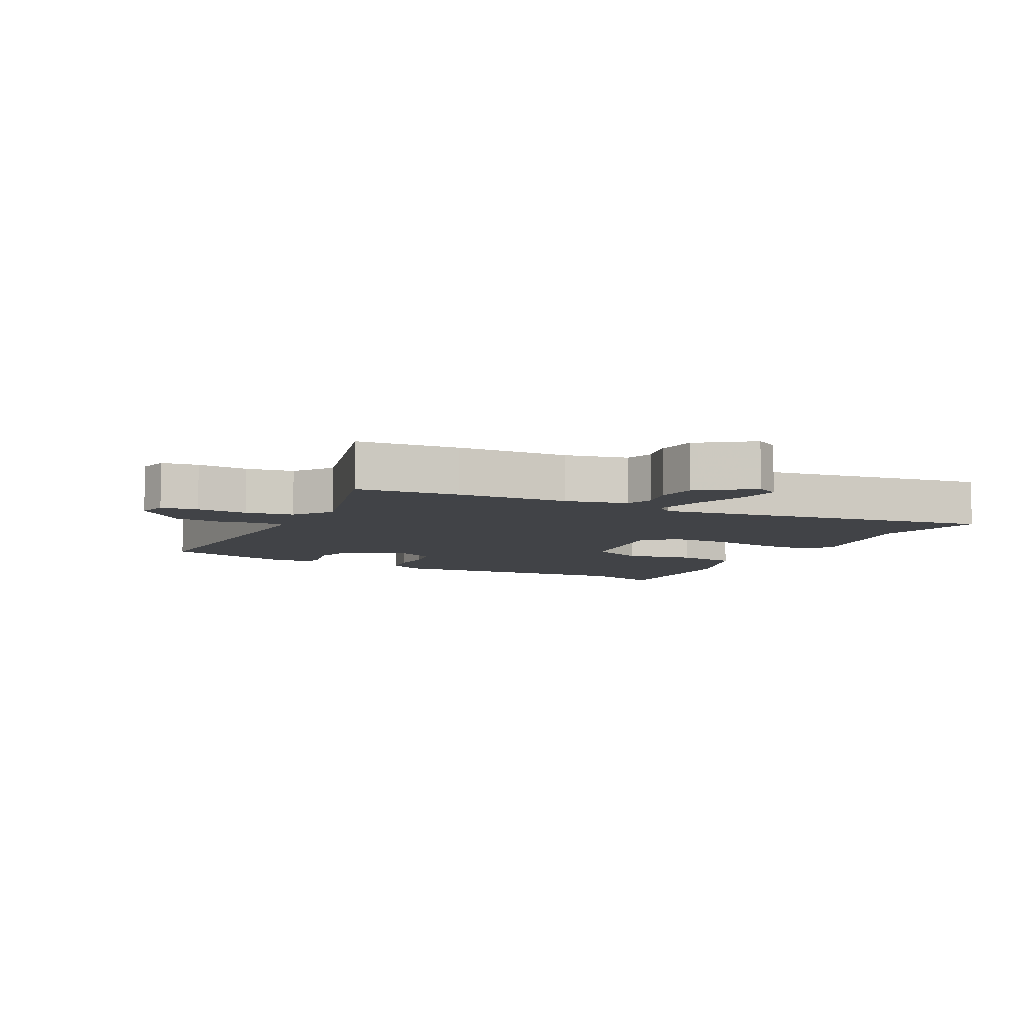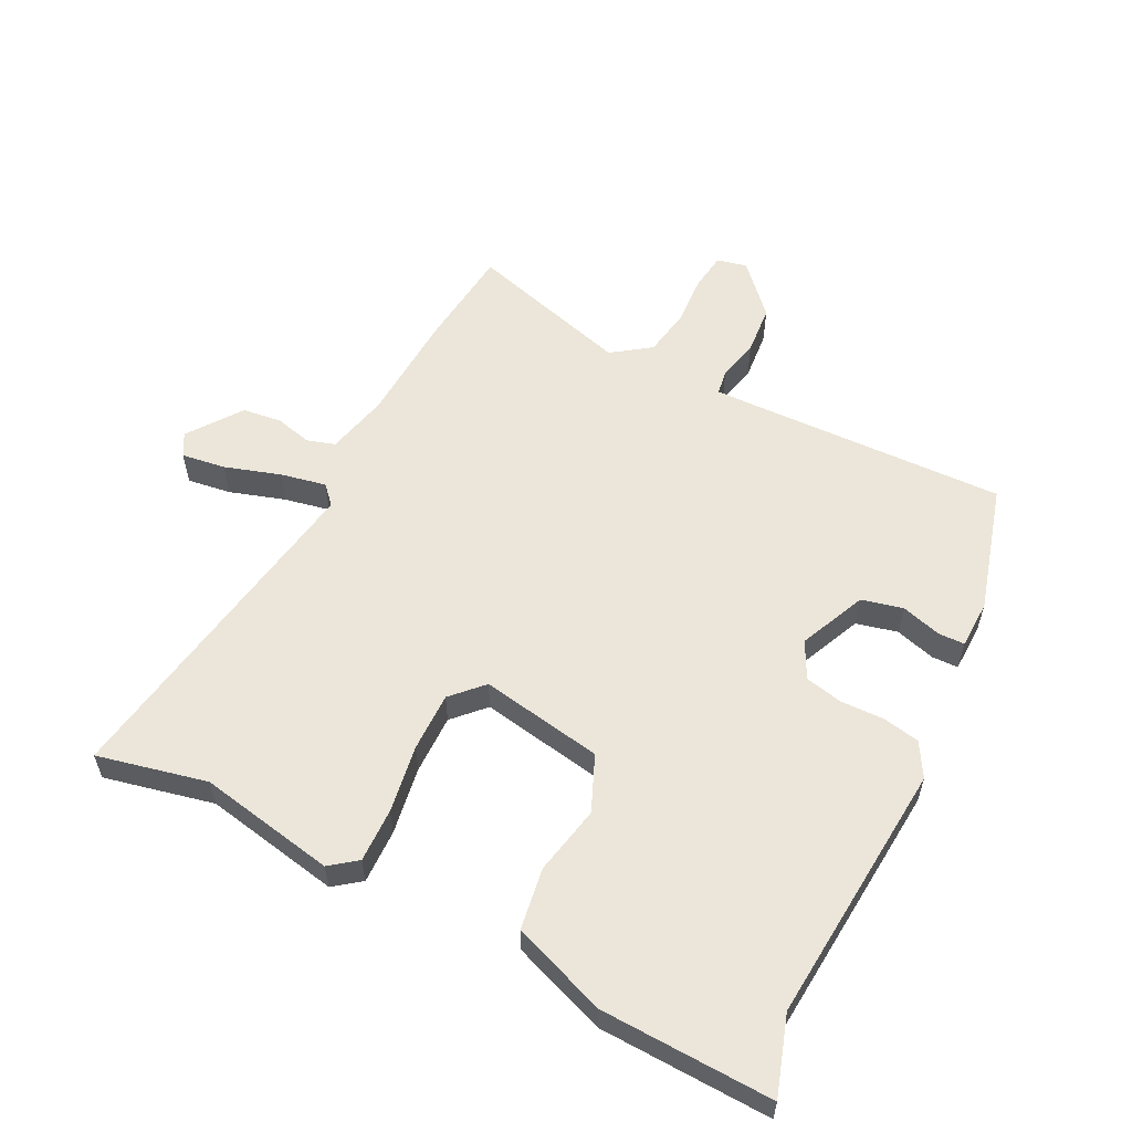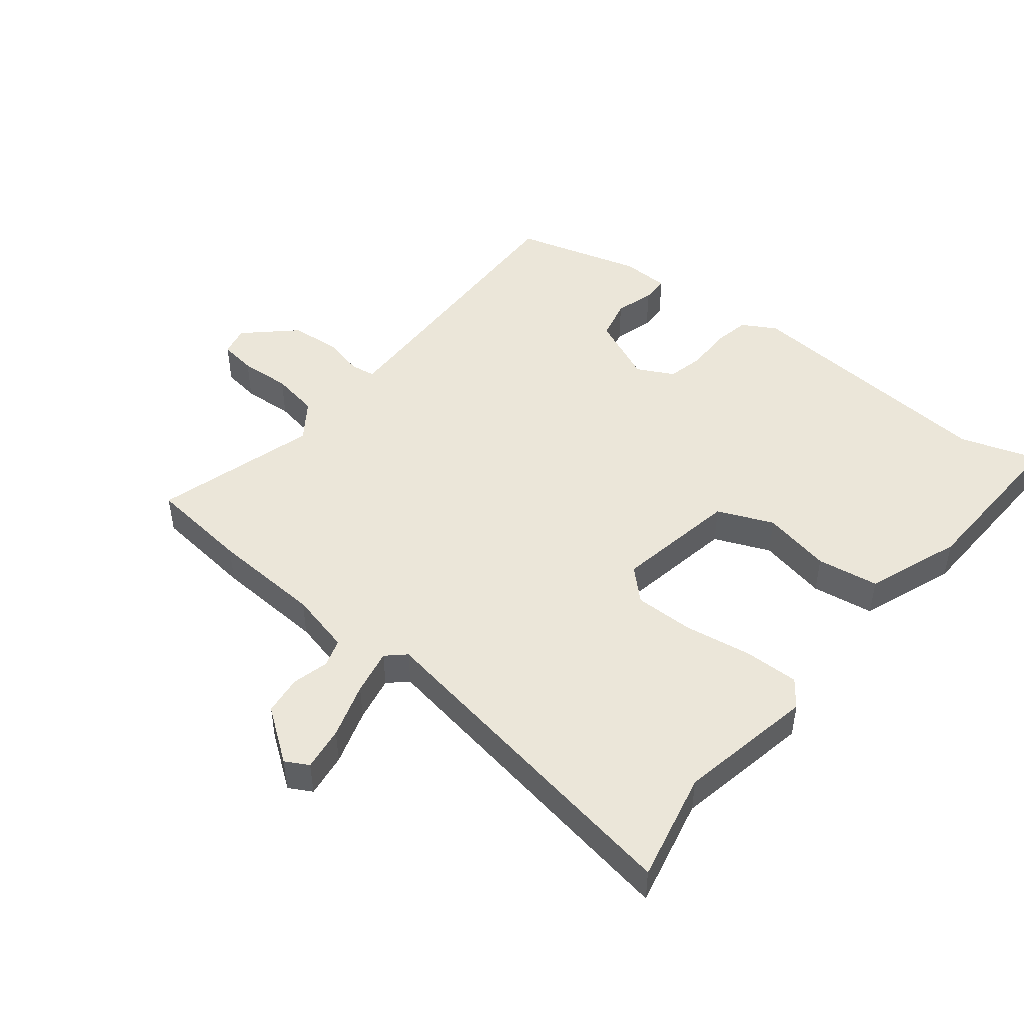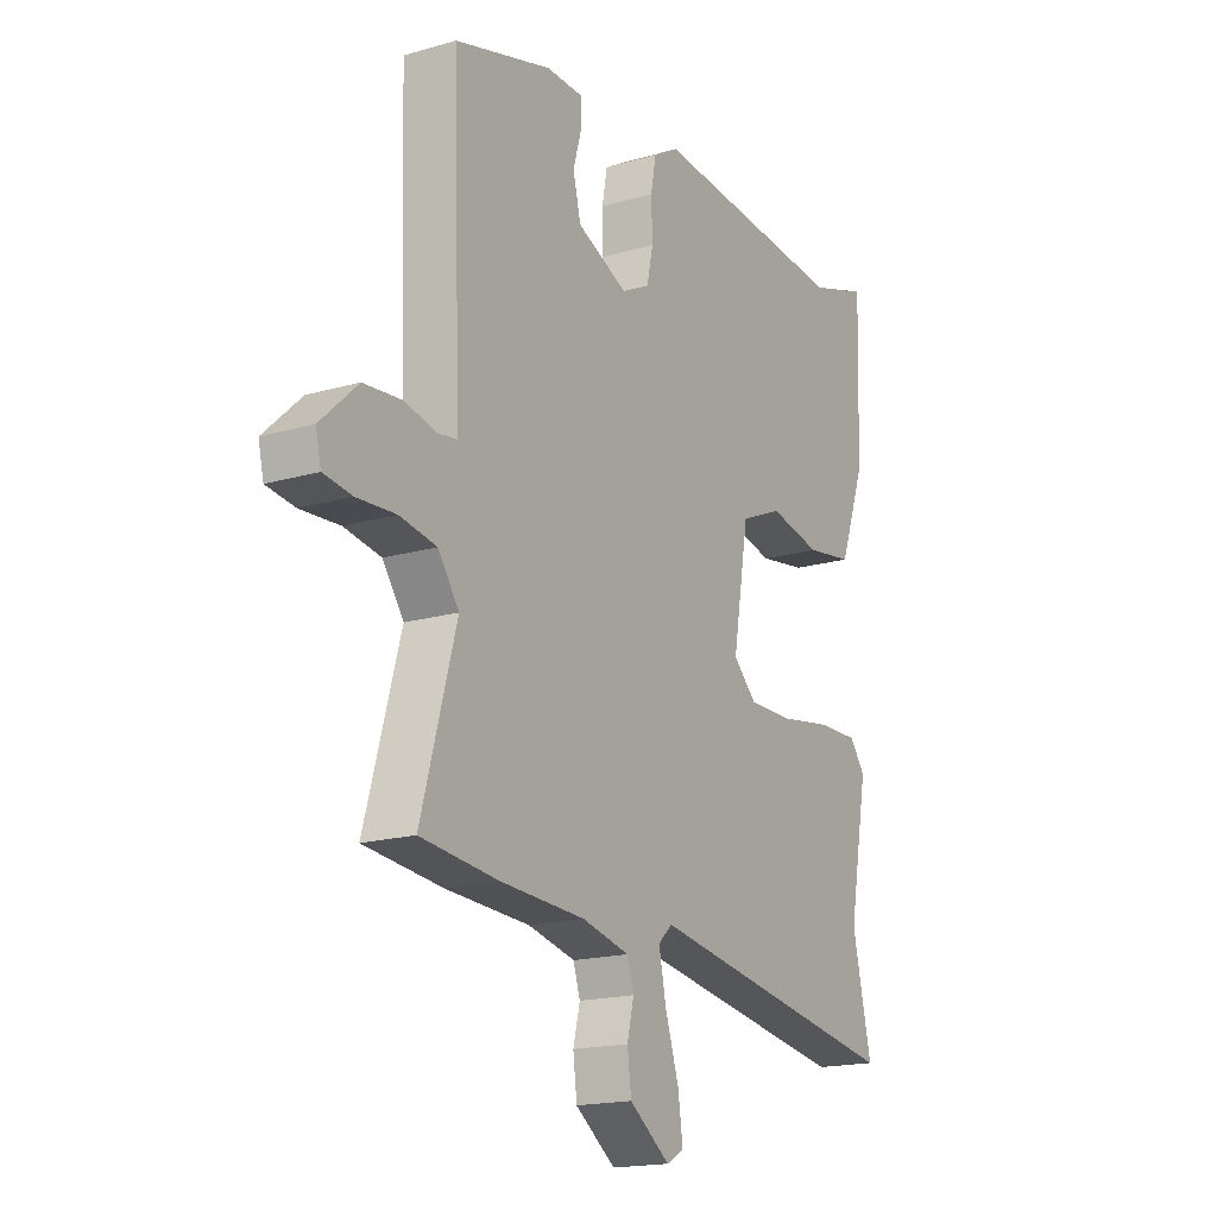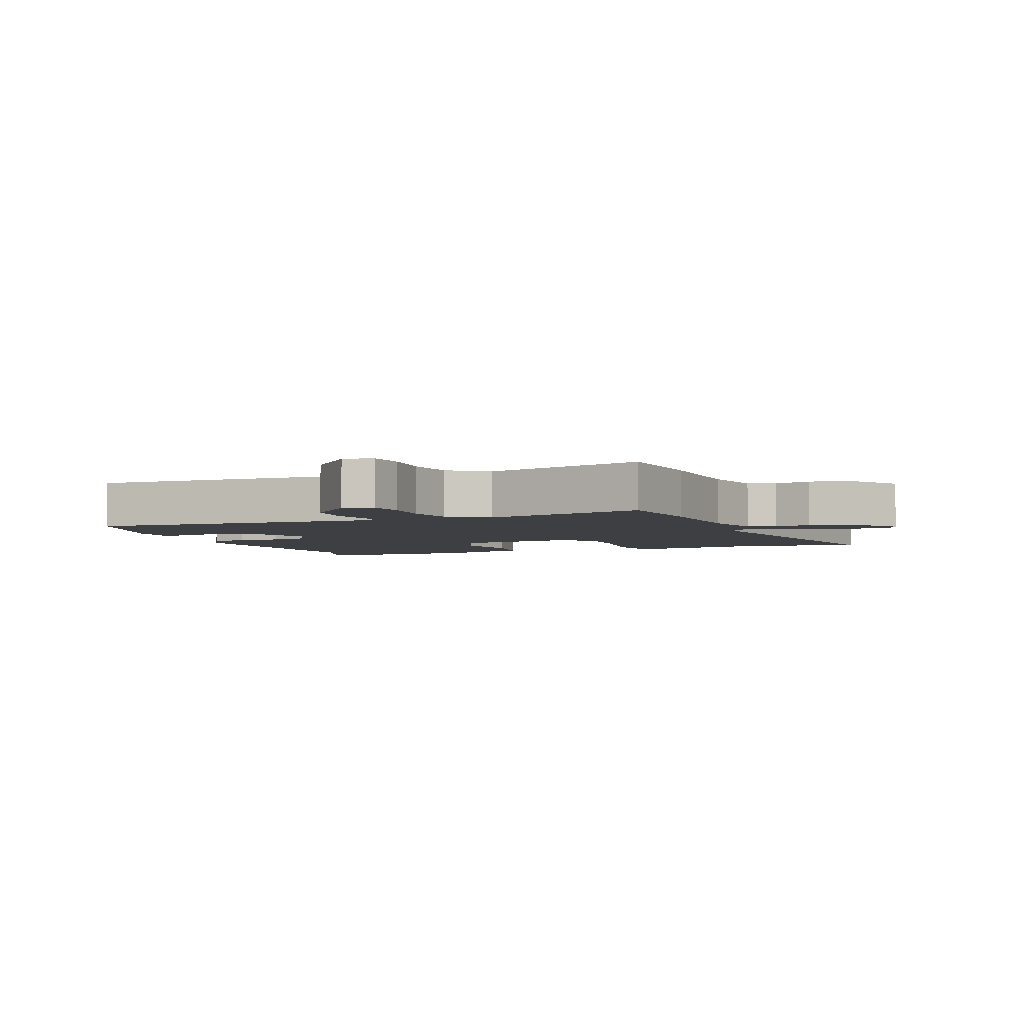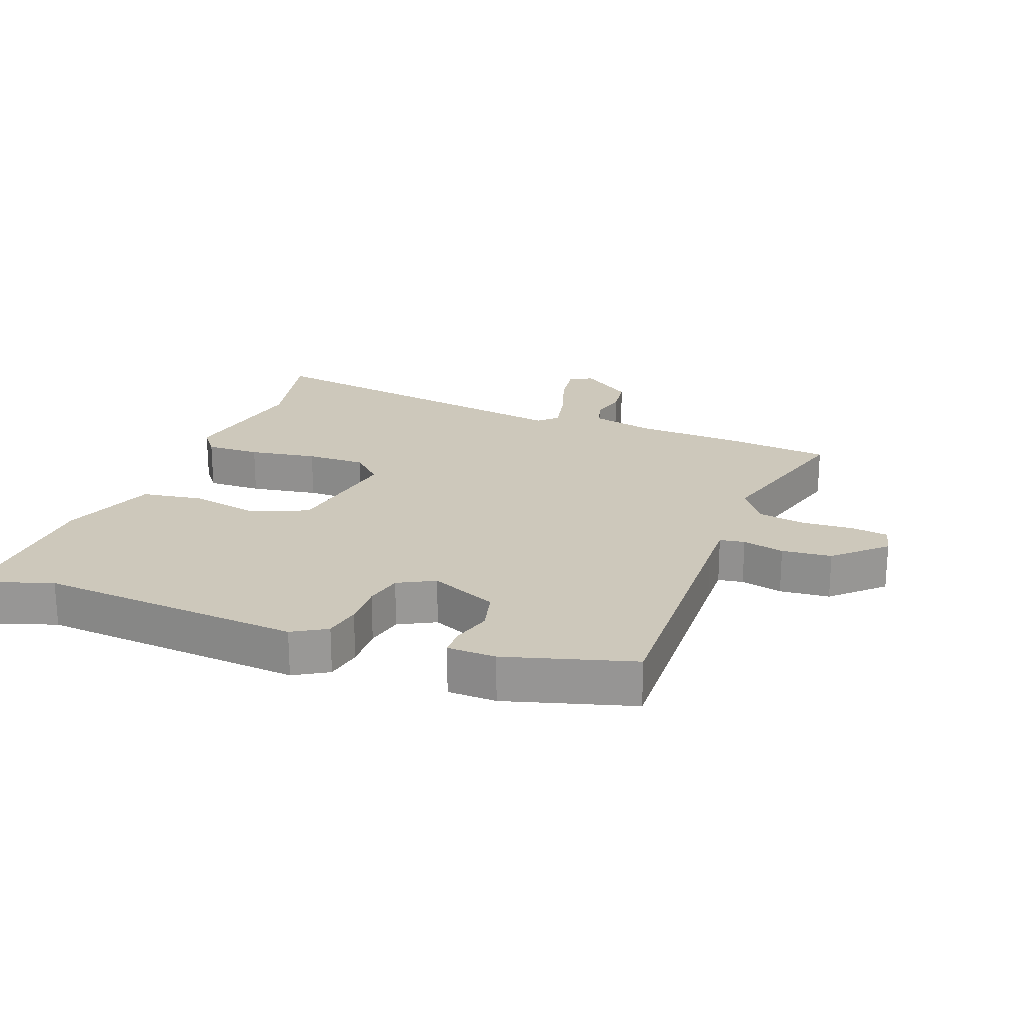
<metadata>
{"format":"obj","ext":"obj","renderer":"f3d","projection":"perspective","resolution":1024,"background":"white","views":[{"elev":-7.3,"azim":152.5,"up":"+Y"},{"elev":57.6,"azim":-63.1,"up":"+Y"},{"elev":47.5,"azim":-141.1,"up":"+Y"},{"elev":-17.6,"azim":119.9,"up":"+Z"},{"elev":-3.9,"azim":111.2,"up":"+Y"},{"elev":21.8,"azim":20.5,"up":"+Y"}]}
</metadata>
<code>
v 0.502 0.07 0.421
v 0.488 0.07 0.02
v 0.486 0.07 -0.048
v 0.525 0.07 -0.054
v 0.59 0.07 -0.039
v 0.668 0.07 -0.046
v 0.744 0.07 -0.117
v 0.733 0.07 -0.164
v 0.675 0.07 -0.172
v 0.595 0.07 -0.167
v 0.52 0.07 -0.18
v 0.477 0.07 -0.24
v 0.549 0.07 -0.495
v 0.389 0.07 -0.512
v 0.216 0.07 -0.521
v 0.119 0.07 -0.544
v 0.105 0.07 -0.588
v 0.119 0.07 -0.645
v 0.111 0.07 -0.707
v 0.028 0.07 -0.767
v -0.008 0.07 -0.747
v 0.002 0.07 -0.678
v 0.03 0.07 -0.591
v 0.045 0.07 -0.519
v 0.016 0.07 -0.492
v -0.518 0.07 -0.579
v -0.479 0.07 -0.407
v -0.519 0.07 -0.193
v -0.487 0.07 -0.151
v -0.402 0.07 -0.153
v -0.296 0.07 -0.17
v -0.203 0.07 -0.171
v -0.155 0.07 -0.125
v -0.188 0.07 0.067
v -0.275 0.07 0.104
v -0.383 0.07 0.082
v -0.48 0.07 0.097
v -0.534 0.07 0.245
v -0.543 0.07 0.514
v -0.421 0.07 0.474
v -0.009 0.07 0.507
v 0.044 0.07 0.476
v 0.055 0.07 0.418
v 0.053 0.07 0.35
v 0.066 0.07 0.291
v 0.123 0.07 0.261
v 0.228 0.07 0.307
v 0.244 0.07 0.372
v 0.226 0.07 0.434
v 0.227 0.07 0.476
v 0.303 0.07 0.478
v 0.502 0 0.421
v 0.488 0 0.02
v 0.486 0 -0.048
v 0.525 0 -0.054
v 0.59 0 -0.039
v 0.668 0 -0.046
v 0.744 0 -0.117
v 0.733 0 -0.164
v 0.675 0 -0.172
v 0.595 0 -0.167
v 0.52 0 -0.18
v 0.477 0 -0.24
v 0.549 0 -0.495
v 0.389 0 -0.512
v 0.216 0 -0.521
v 0.119 0 -0.544
v 0.105 0 -0.588
v 0.119 0 -0.645
v 0.111 0 -0.707
v 0.028 0 -0.767
v -0.008 0 -0.747
v 0.002 0 -0.678
v 0.03 0 -0.591
v 0.045 0 -0.519
v 0.016 0 -0.492
v -0.518 0 -0.579
v -0.479 0 -0.407
v -0.519 0 -0.193
v -0.487 0 -0.151
v -0.402 0 -0.153
v -0.296 0 -0.17
v -0.203 0 -0.171
v -0.155 0 -0.125
v -0.188 0 0.067
v -0.275 0 0.104
v -0.383 0 0.082
v -0.48 0 0.097
v -0.534 0 0.245
v -0.543 0 0.514
v -0.421 0 0.474
v -0.009 0 0.507
v 0.044 0 0.476
v 0.055 0 0.418
v 0.053 0 0.35
v 0.066 0 0.291
v 0.123 0 0.261
v 0.228 0 0.307
v 0.244 0 0.372
v 0.226 0 0.434
v 0.227 0 0.476
v 0.303 0 0.478
f 48 49 50 51
f 47 48 51 1
f 46 47 1 2
f 45 46 2 3
f 41 42 43 44
f 40 41 44 45
f 39 40 45 3
f 35 36 37 38
f 34 35 38 39
f 28 29 30 31
f 27 28 31 32
f 25 26 27 32
f 24 25 32 33
f 20 21 22 23
f 20 23 24
f 17 18 19 20
f 16 17 20 24
f 15 16 24 33
f 12 13 14 15
f 11 12 15 33
f 7 8 9 10
f 4 5 6 7
f 3 4 7 10
f 34 39 3 10
f 10 11 33 34
f 102 101 100 99
f 52 102 99 98
f 53 52 98 97
f 54 53 97 96
f 95 94 93 92
f 96 95 92 91
f 54 96 91 90
f 89 88 87 86
f 90 89 86 85
f 82 81 80 79
f 83 82 79 78
f 83 78 77 76
f 84 83 76 75
f 74 73 72 71
f 75 74 71
f 71 70 69 68
f 75 71 68 67
f 84 75 67 66
f 66 65 64 63
f 84 66 63 62
f 61 60 59 58
f 58 57 56 55
f 61 58 55 54
f 61 54 90 85
f 85 84 62 61
f 1 52 53 2
f 2 53 54 3
f 3 54 55 4
f 4 55 56 5
f 5 56 57 6
f 6 57 58 7
f 7 58 59 8
f 8 59 60 9
f 9 60 61 10
f 10 61 62 11
f 11 62 63 12
f 12 63 64 13
f 13 64 65 14
f 14 65 66 15
f 15 66 67 16
f 16 67 68 17
f 17 68 69 18
f 18 69 70 19
f 19 70 71 20
f 20 71 72 21
f 21 72 73 22
f 22 73 74 23
f 23 74 75 24
f 24 75 76 25
f 25 76 77 26
f 26 77 78 27
f 27 78 79 28
f 28 79 80 29
f 29 80 81 30
f 30 81 82 31
f 31 82 83 32
f 32 83 84 33
f 33 84 85 34
f 34 85 86 35
f 35 86 87 36
f 36 87 88 37
f 37 88 89 38
f 38 89 90 39
f 39 90 91 40
f 40 91 92 41
f 41 92 93 42
f 42 93 94 43
f 43 94 95 44
f 44 95 96 45
f 45 96 97 46
f 46 97 98 47
f 47 98 99 48
f 48 99 100 49
f 49 100 101 50
f 50 101 102 51
f 51 102 52 1

</code>
